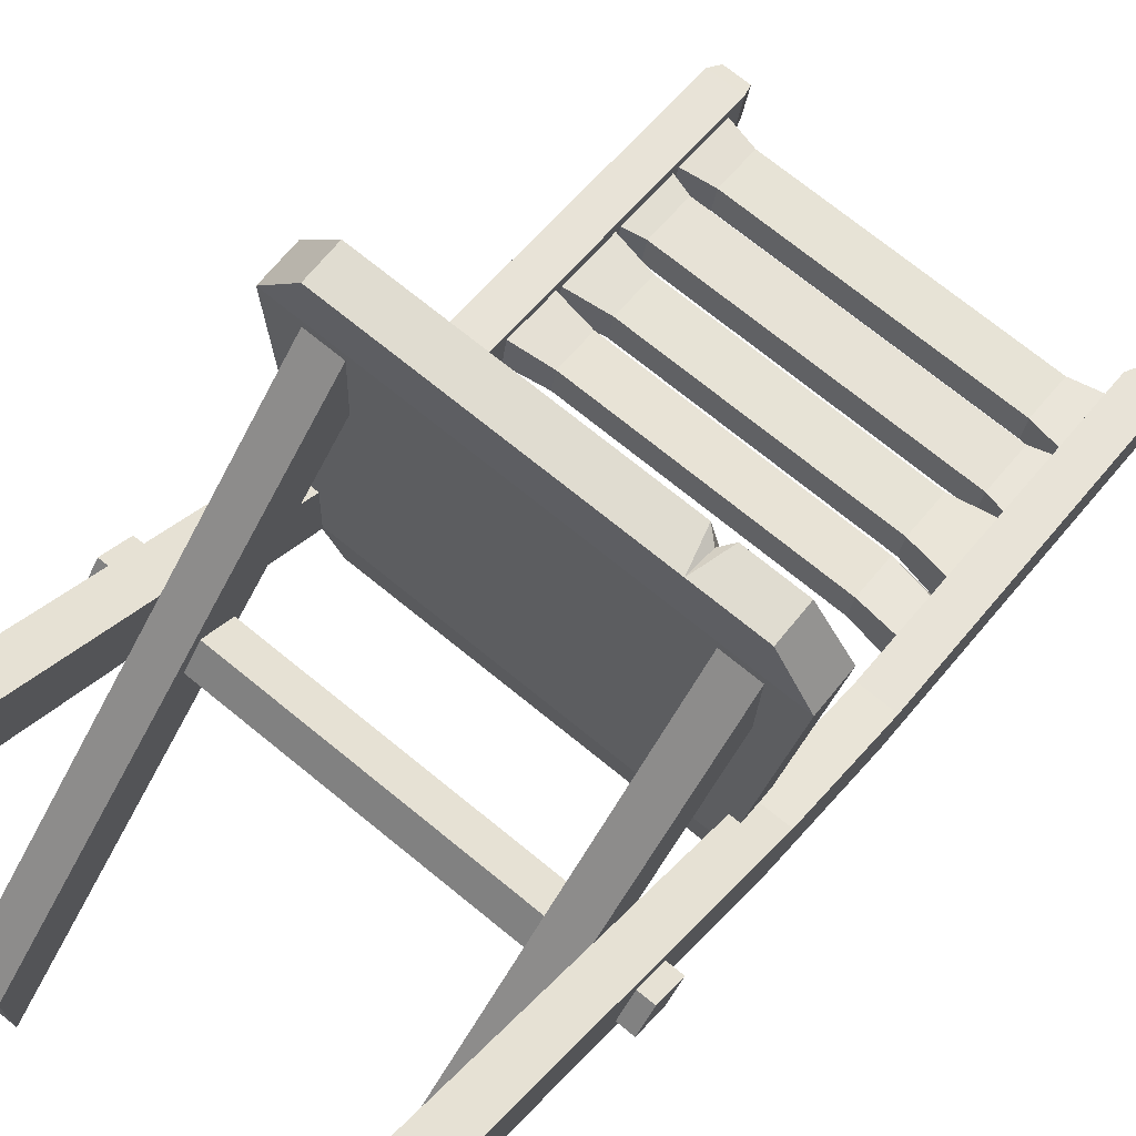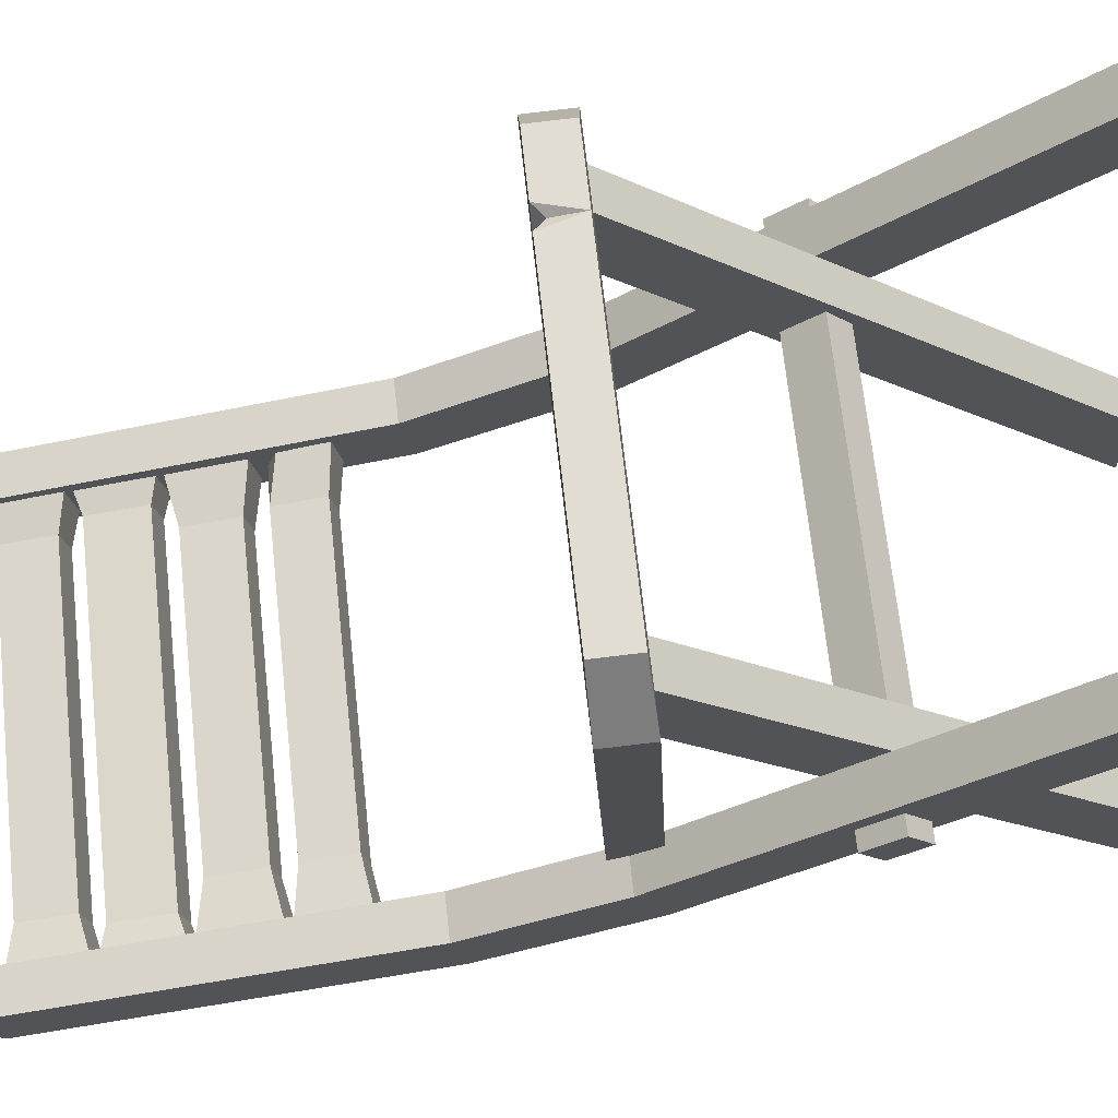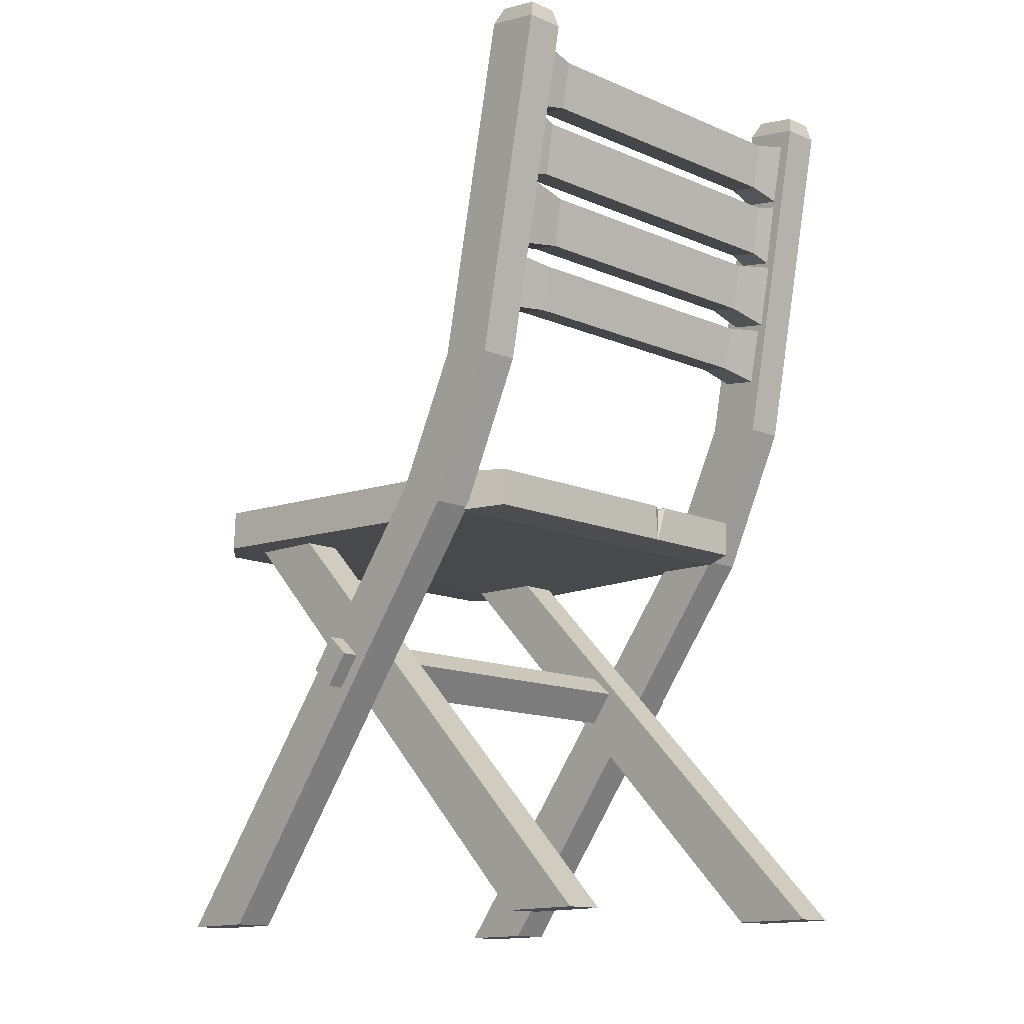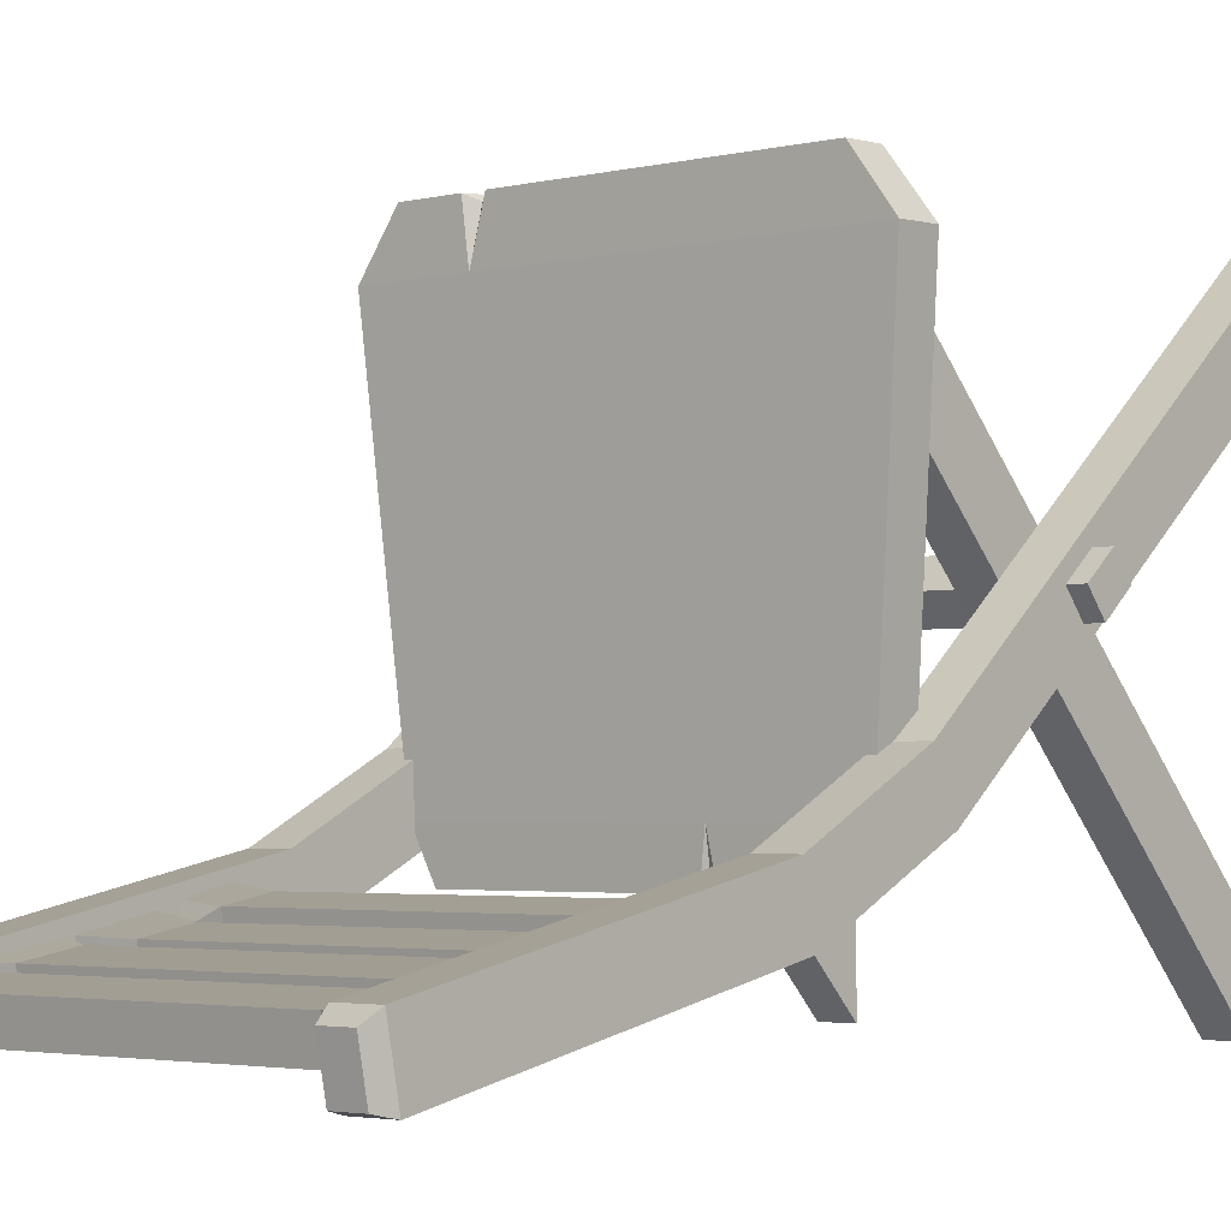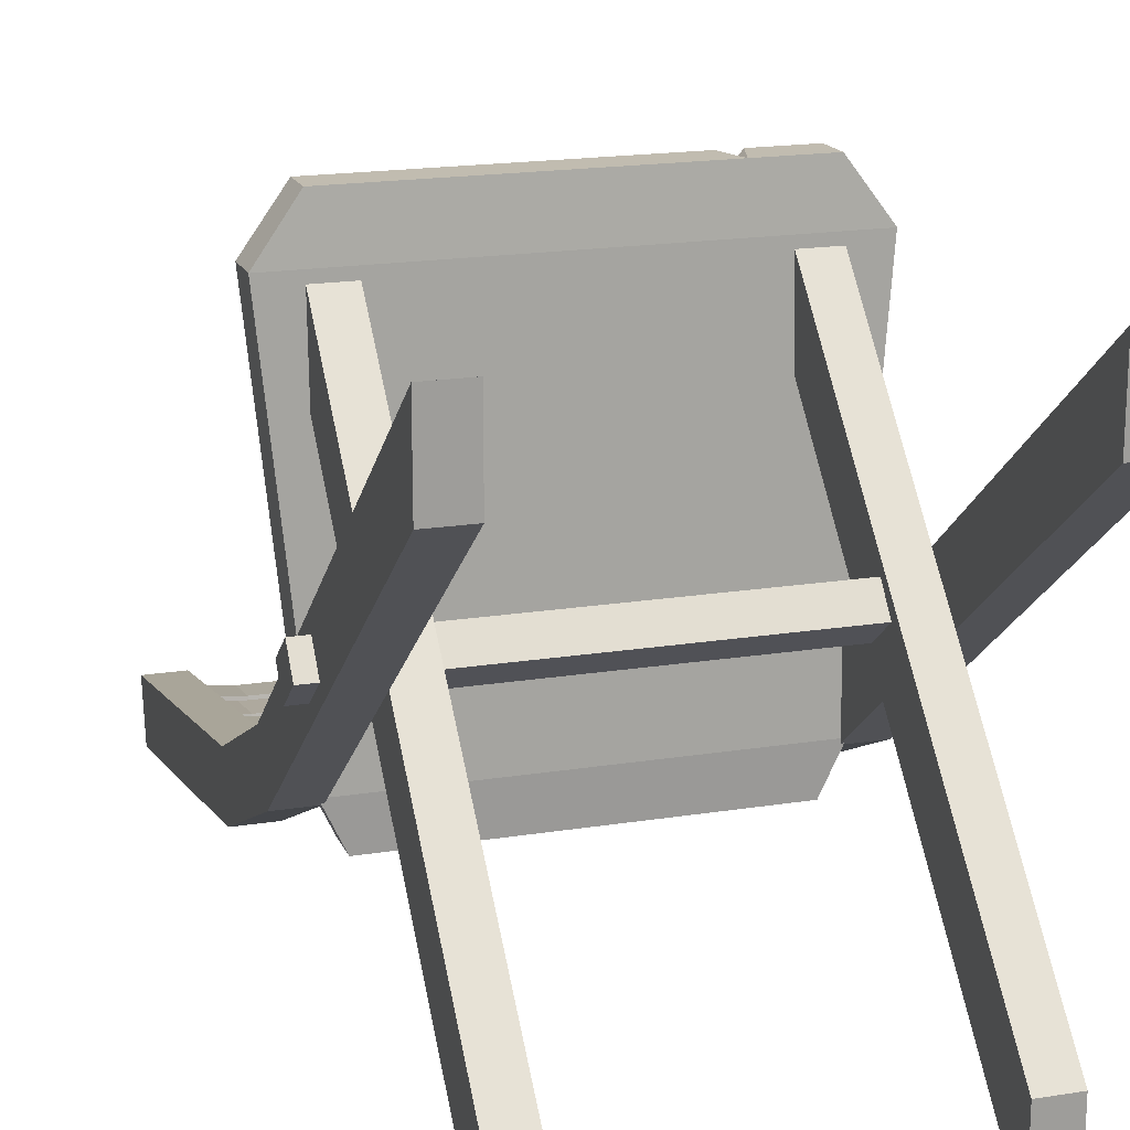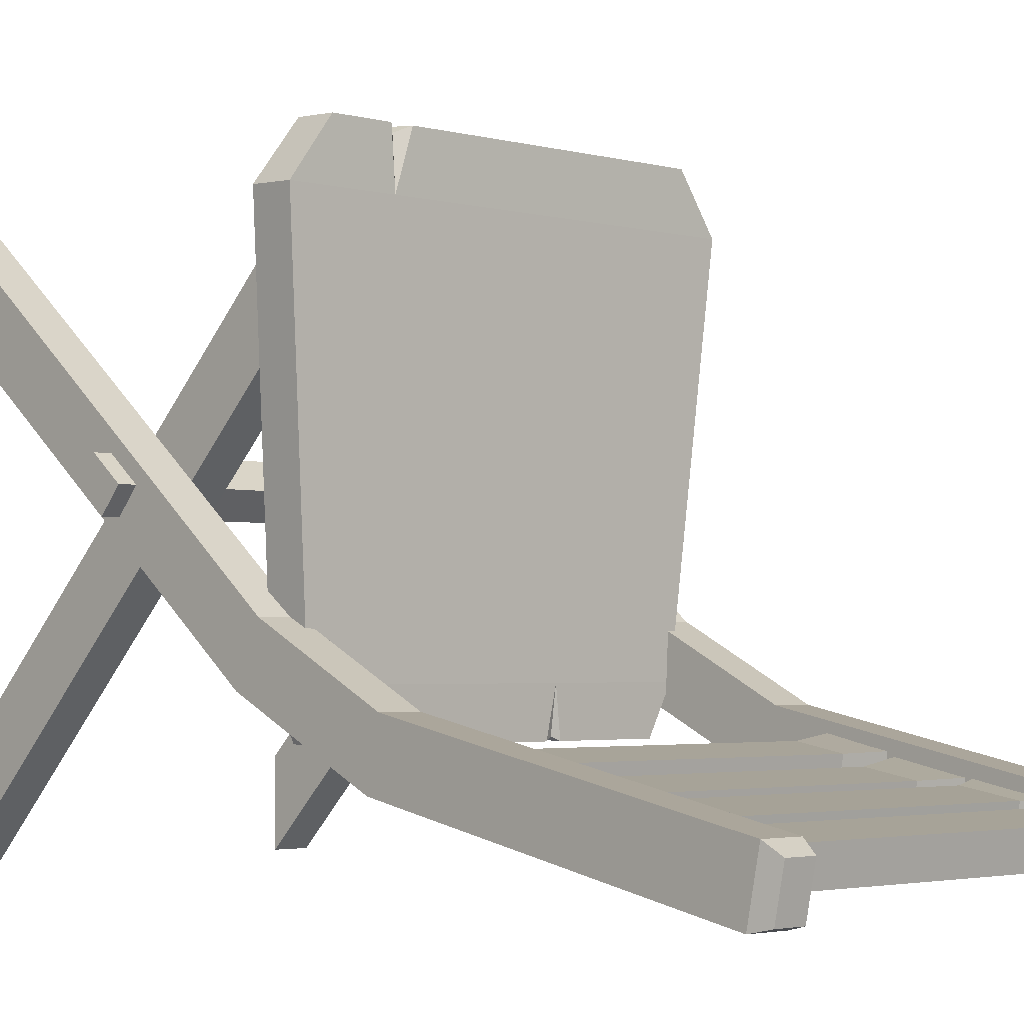
<metadata>
{"format":"obj","ext":"obj","renderer":"f3d","projection":"perspective","resolution":1024,"background":"white","views":[{"elev":71.8,"azim":39.2,"up":"+Z"},{"elev":67.2,"azim":-96.2,"up":"+Z"},{"elev":-14.5,"azim":137.7,"up":"+Y"},{"elev":-3.0,"azim":-140.3,"up":"+Z"},{"elev":18.8,"azim":-16.9,"up":"+Z"},{"elev":-2.7,"azim":136.2,"up":"+Z"}]}
</metadata>
<code>
v -25.14 28.12 -0.5029
v -25.14 24.85 2.132
v -25.14 30.28 1.994
v -25.14 27.01 4.629
v 25.14 30.28 1.994
v 25.14 27.01 4.629
v 25.14 28.12 -0.5029
v 25.14 24.85 2.132
v 19.4 94.13 -28.87
v 19.4 95.36 -22.85
v 23.44 95.36 -22.85
v 23.44 94.13 -28.87
v 23.44 42.94 -14.09
v 23.44 45.53 -8.513
v 19.4 45.53 -8.513
v 19.4 42.94 -14.09
v 23.44 57.93 -21.46
v 23.44 59.16 -15.44
v 19.4 59.16 -15.44
v 19.4 57.93 -21.46
v 22.92 96.02 -28.45
v 19.91 96.02 -28.45
v 19.91 96.94 -23.97
v 22.92 96.94 -23.97
v -23.44 94.13 -28.87
v -23.44 95.36 -22.85
v -19.39 95.36 -22.85
v -19.39 94.13 -28.87
v -19.39 45.53 -8.513
v -23.44 45.53 -8.513
v -23.44 42.94 -14.09
v -19.39 42.94 -14.09
v -19.39 57.93 -21.46
v -19.39 59.16 -15.44
v -23.44 59.16 -15.44
v -23.44 57.93 -21.46
v -19.91 96.02 -28.45
v -22.92 96.02 -28.45
v -22.92 96.94 -23.97
v -19.91 96.94 -23.97
v -15.87 91.75 -26.8
v -15.87 86.62 -25.88
v -15.87 92.4 -23.53
v -15.87 87.27 -22.6
v 15.91 92.4 -23.53
v 15.91 87.27 -22.6
v 15.91 91.75 -26.8
v 15.91 86.62 -25.88
v -20.69 92.73 -27.56
v -20.69 85.53 -26.04
v -20.69 86.3 -21.85
v -20.69 93.5 -23.36
v 20.73 93.5 -23.36
v 20.73 86.3 -21.85
v 20.73 85.53 -26.04
v 20.73 92.73 -27.56
v -17.09 84.5 -25.44
v -17.09 78.89 -24.48
v -17.09 85.18 -22.17
v -17.09 79.57 -21.2
v 17.13 85.18 -22.17
v 17.13 79.57 -21.2
v 17.13 84.5 -25.44
v 17.13 78.89 -24.48
v -21.26 85.54 -26.2
v -21.26 77.68 -24.63
v -21.26 78.53 -20.44
v -21.26 86.39 -22.01
v 21.31 86.39 -22.01
v 21.31 78.53 -20.44
v 21.31 77.68 -24.63
v 21.31 85.54 -26.2
v -14.67 76.78 -24.13
v -14.67 71.57 -23.2
v -14.67 77.44 -20.85
v -14.67 72.22 -19.92
v 14.71 77.44 -20.85
v 14.71 72.22 -19.92
v 14.71 76.78 -24.13
v 14.71 71.57 -23.2
v -20.45 77.77 -24.88
v -20.45 70.45 -23.36
v -20.45 71.24 -19.17
v -20.45 78.56 -20.69
v 20.49 78.56 -20.69
v 20.49 71.24 -19.17
v 20.49 70.45 -23.36
v 20.49 77.77 -24.88
v -19.4 44.73 23.4
v -19.4 44.42 14.58
v -15.58 44.42 14.58
v -15.58 44.73 23.4
v 15.58 44.73 23.4
v 15.58 44.42 14.58
v 19.4 44.42 14.58
v 19.4 44.73 23.4
v -19.85 42.66 -13.45
v -23.28 44.49 24.15
v -19.85 46.99 -13.62
v -23.28 48.83 23.98
v 19.85 46.99 -13.62
v 23.28 48.83 23.98
v 19.85 42.66 -13.45
v 23.28 44.49 24.15
v 19.27 45 29.67
v -19.27 45 29.67
v 19.27 49 29.52
v -19.27 49 29.52
v 17.68 42.78 -18.17
v -17.68 42.78 -18.17
v -17.68 46.66 -18.34
v 17.68 46.66 -18.34
v -14.88 69.41 -22.27
v -14.88 64.59 -21.38
v -14.88 70.03 -18.99
v -14.88 65.21 -18.1
v 14.9 70.01 -18.98
v 14.92 65.22 -18.1
v 14.9 69.4 -22.27
v 14.91 64.58 -21.38
v -21.42 70.32 -23.02
v -21.42 63.58 -21.55
v -21.42 64.3 -17.35
v -21.42 71.04 -18.82
v 21.5 64.36 -17.37
v 21.44 63.56 -21.55
v 22.03 69.95 -22.19
v 11.12 49 29.52
v 12.76 48.83 23.98
v 12.18 45 29.67
v 13.33 49 29.52
v 12.3 47.95 28.95
v -5.616 46.66 -18.34
v -6.361 46.99 -13.62
v -6.083 42.78 -18.17
v -7.173 46.66 -18.34
v -6.392 46.35 -17.94
v 22.16 68.64 -18.44
v 23.44 0 20.15
v 19.4 0 20.15
v 23.44 0 28.56
v 19.4 0 28.56
v -19.39 0 20.15
v -23.44 0 20.15
v -19.39 0 28.56
v -23.44 0 28.56
v -15.58 0 -20.82
v -19.4 0 -20.82
v -19.4 0 -29.67
v -15.58 0 -29.67
v 19.4 0 -20.82
v 15.58 0 -20.82
v 15.58 0 -29.67
v 19.4 0 -29.67
f 1 2 4 3
f 3 4 6 5
f 5 6 8 7
f 7 8 2 1
f 2 8 6 4
f 7 1 3 5
f 15 16 140 142
f 14 15 142 141
f 13 14 141 139
f 16 13 139 140
f 140 139 141 142
f 21 22 23 24
f 17 18 14 13
f 18 19 15 14
f 19 20 16 15
f 20 17 13 16
f 11 18 17 12
f 10 19 18 11
f 9 20 19 10
f 12 17 20 9
f 12 9 22 21
f 9 10 23 22
f 10 11 24 23
f 11 12 21 24
f 30 31 144 146
f 29 30 146 145
f 32 29 145 143
f 31 32 143 144
f 144 143 145 146
f 37 38 39 40
f 34 35 30 29
f 35 36 31 30
f 36 33 32 31
f 33 34 29 32
f 27 34 33 28
f 26 35 34 27
f 25 36 35 26
f 28 33 36 25
f 28 25 38 37
f 25 26 39 38
f 26 27 40 39
f 27 28 37 40
f 43 44 46 45
f 47 48 42 41
f 42 48 46 44
f 47 41 43 45
f 41 42 50 49
f 42 44 51 50
f 44 43 52 51
f 43 41 49 52
f 45 46 54 53
f 46 48 55 54
f 48 47 56 55
f 47 45 53 56
f 59 60 62 61
f 63 64 58 57
f 58 64 62 60
f 63 57 59 61
f 57 58 66 65
f 58 60 67 66
f 60 59 68 67
f 59 57 65 68
f 61 62 70 69
f 62 64 71 70
f 64 63 72 71
f 63 61 69 72
f 75 76 78 77
f 79 80 74 73
f 74 80 78 76
f 79 73 75 77
f 73 74 82 81
f 74 76 83 82
f 76 75 84 83
f 75 73 81 84
f 77 78 86 85
f 78 80 87 86
f 80 79 88 87
f 79 77 85 88
f 89 92 91 90
f 147 148 149 150
f 93 96 95 94
f 151 152 153 154
f 97 98 100 99
f 134 129 101
f 101 102 104 103
f 103 104 98 97
f 132 130 131
f 137 135 136
f 130 104 105
f 104 102 107 105
f 128 129 100 108
f 100 98 106 108
f 135 97 110
f 97 99 111 110
f 133 134 101 112
f 101 103 109 112
f 115 116 118 117
f 119 120 114 113
f 114 120 118 116
f 119 113 115 117
f 113 114 122 121
f 114 116 123 122
f 116 115 124 123
f 115 113 121 124
f 118 120 126 125
f 120 119 127 126
f 127 117 138
f 131 129 132
f 101 129 102
f 106 130 128 108
f 98 104 130 106
f 131 130 105 107
f 102 129 131 107
f 132 129 128
f 128 130 132
f 136 134 137
f 99 100 129 134
f 109 135 133 112
f 103 97 135 109
f 136 135 110 111
f 99 134 136 111
f 137 134 133
f 133 135 137
f 117 118 125 138
f 119 117 127
f 89 148 147 92
f 90 149 148 89
f 91 150 149 90
f 92 147 150 91
f 93 152 151 96
f 94 153 152 93
f 95 154 153 94
f 96 151 154 95

</code>
